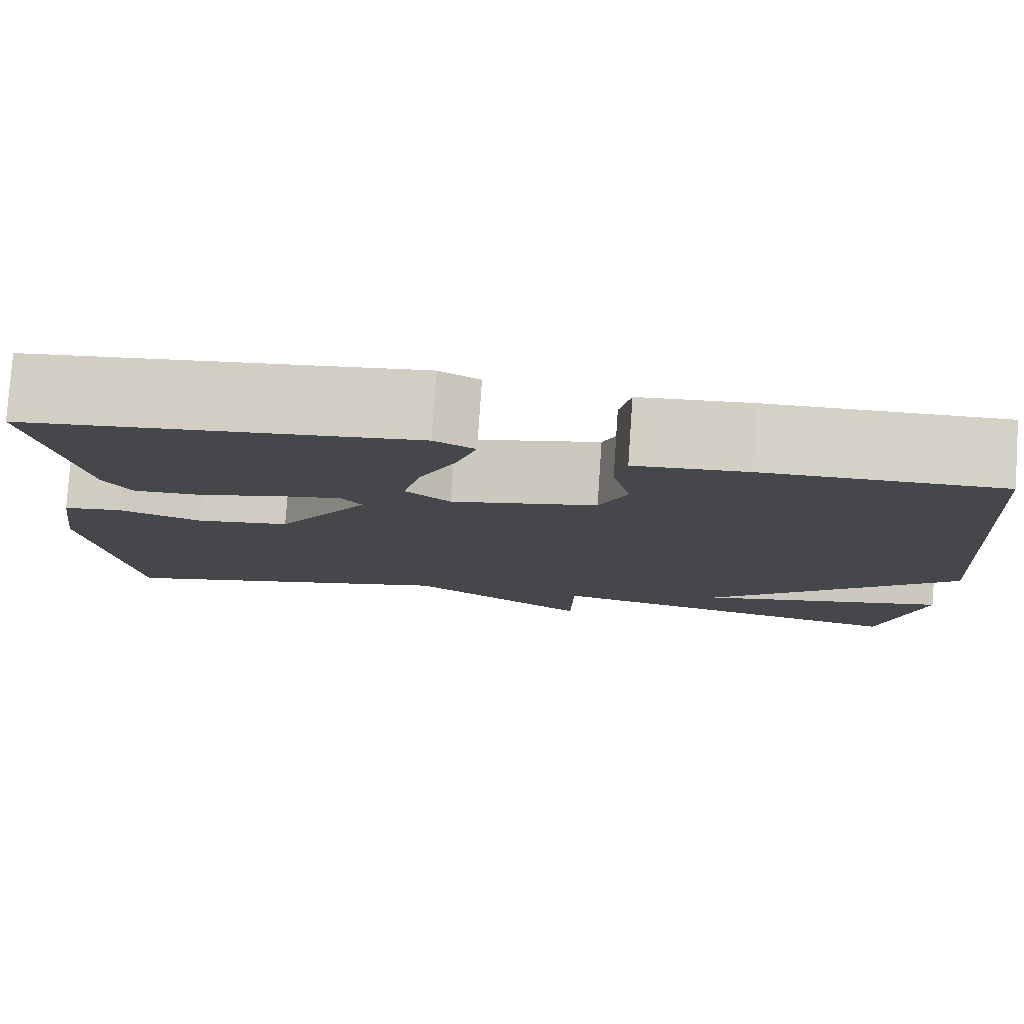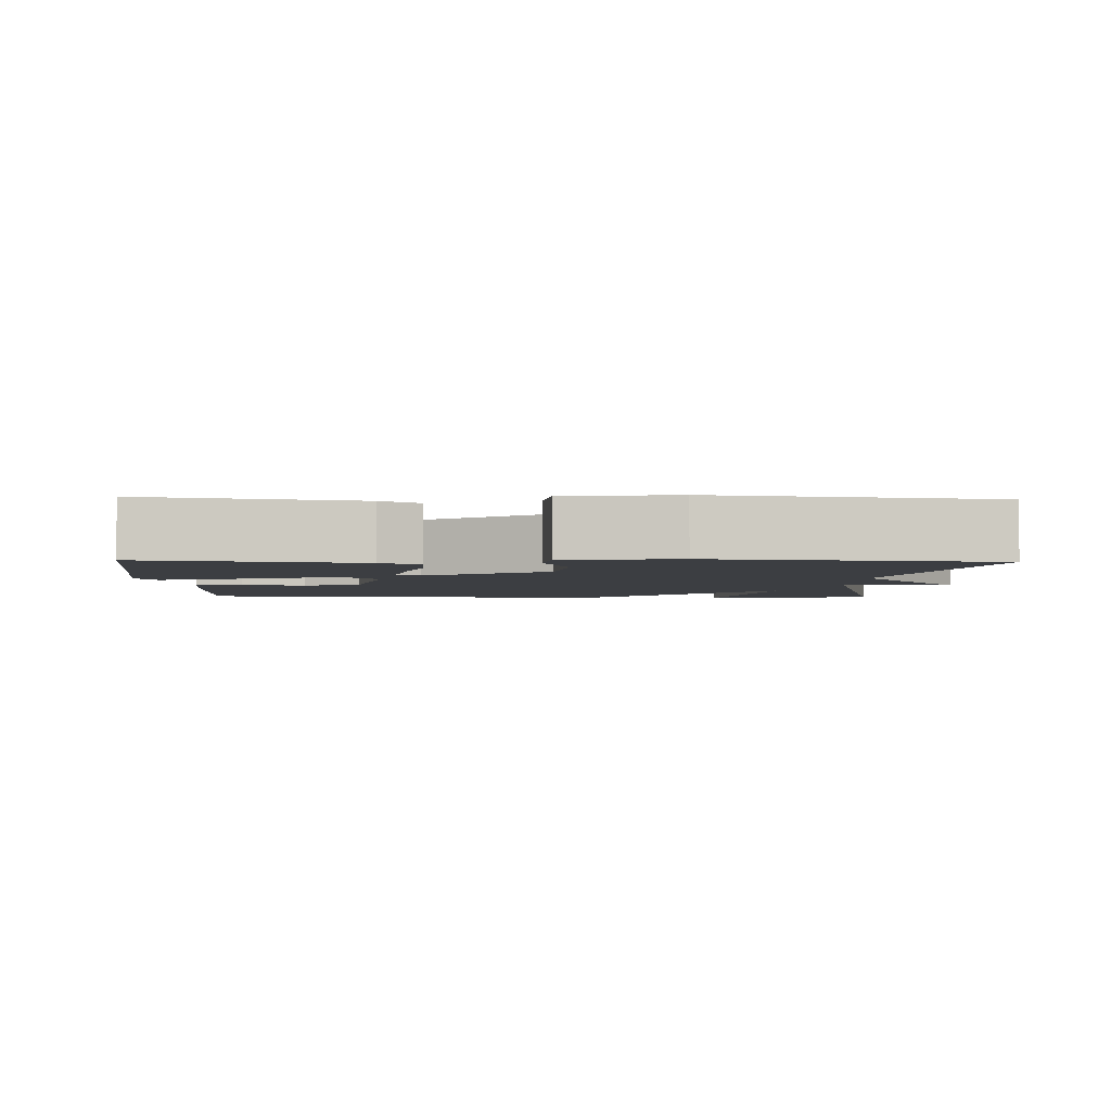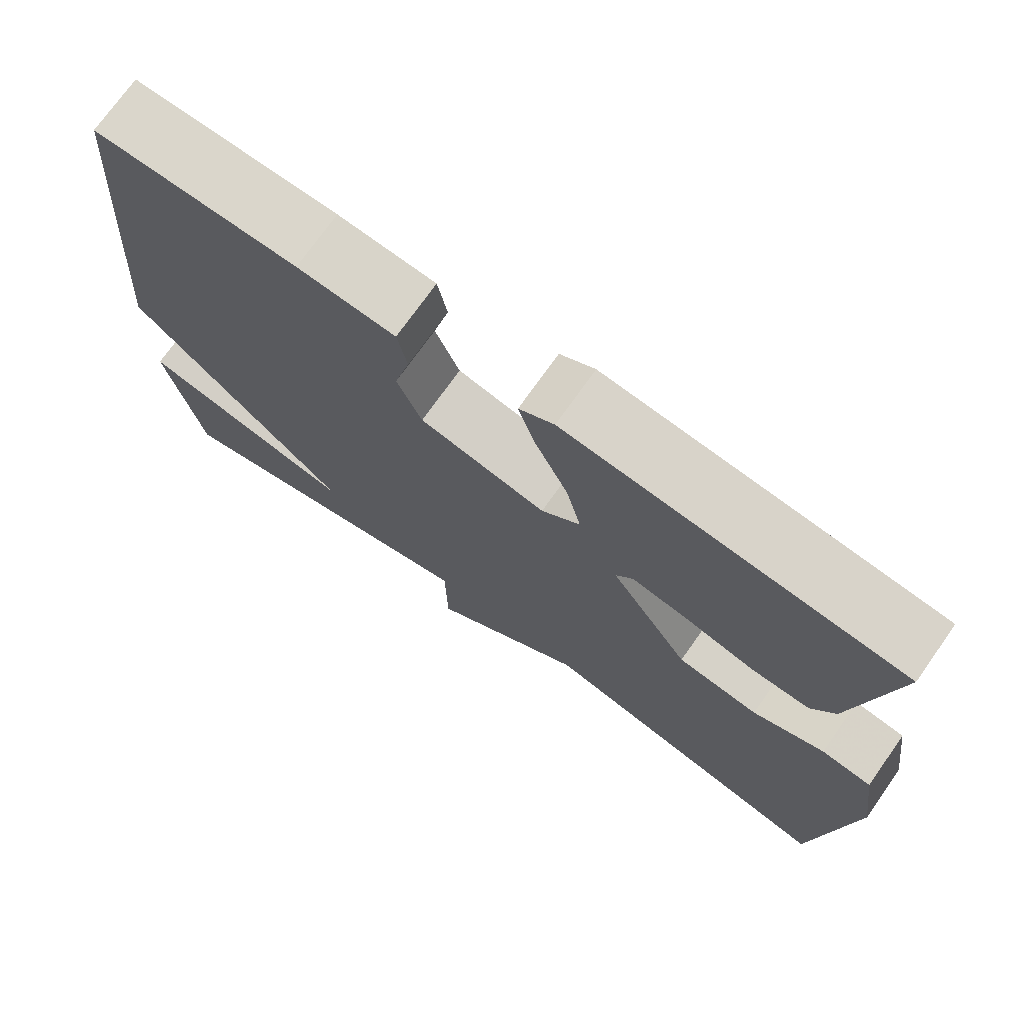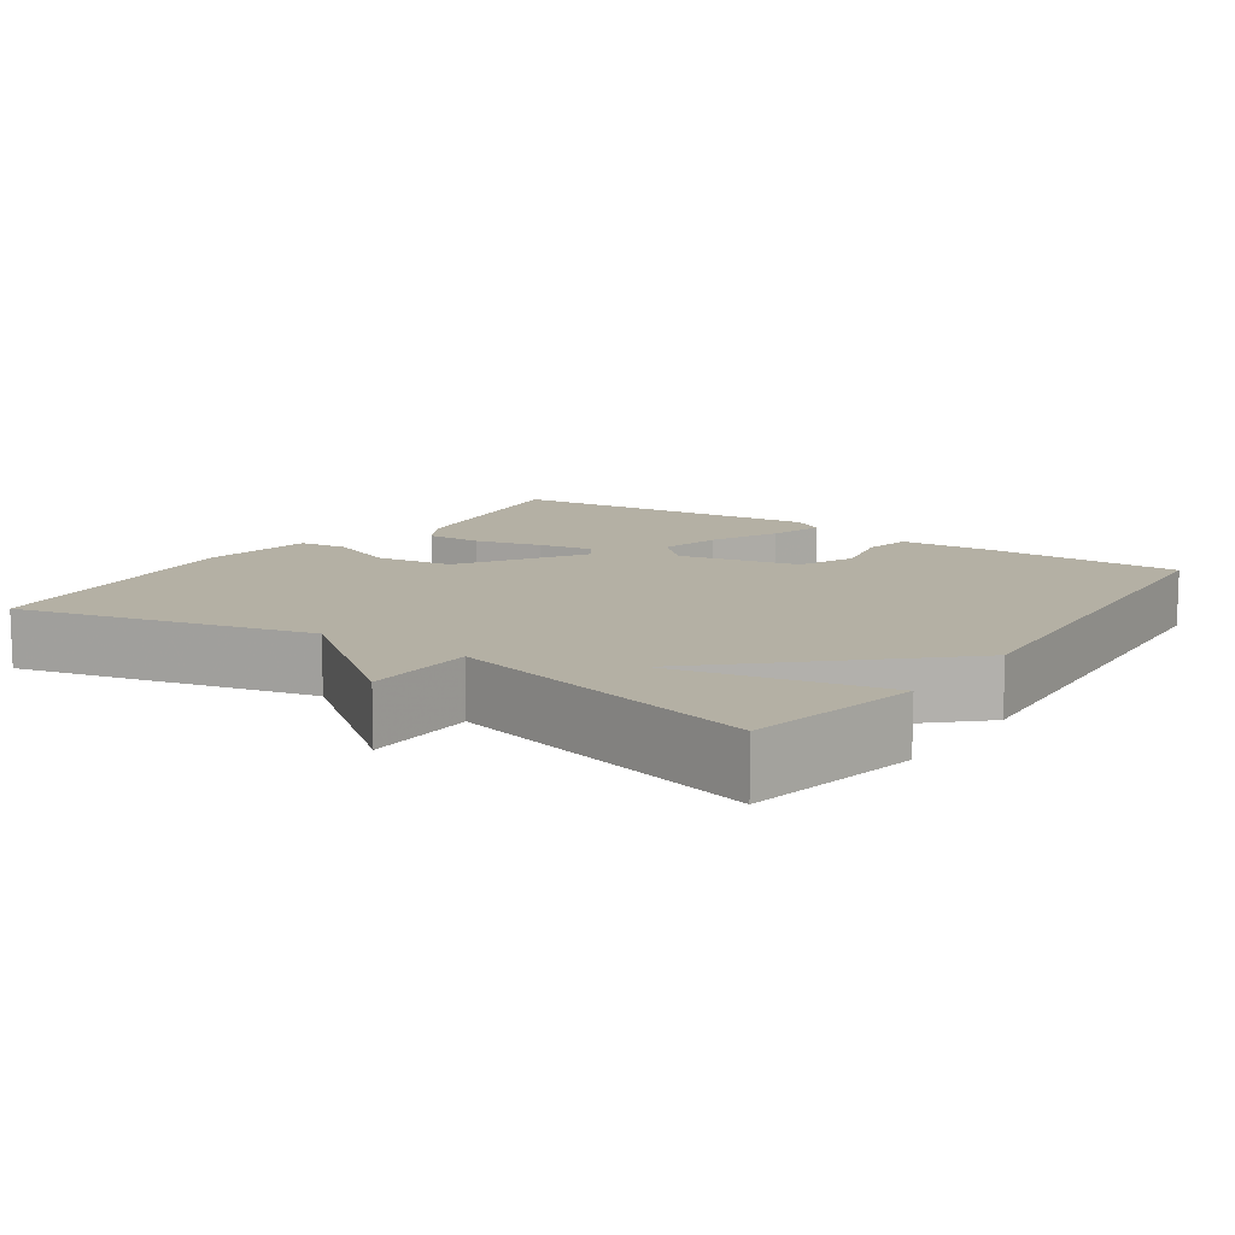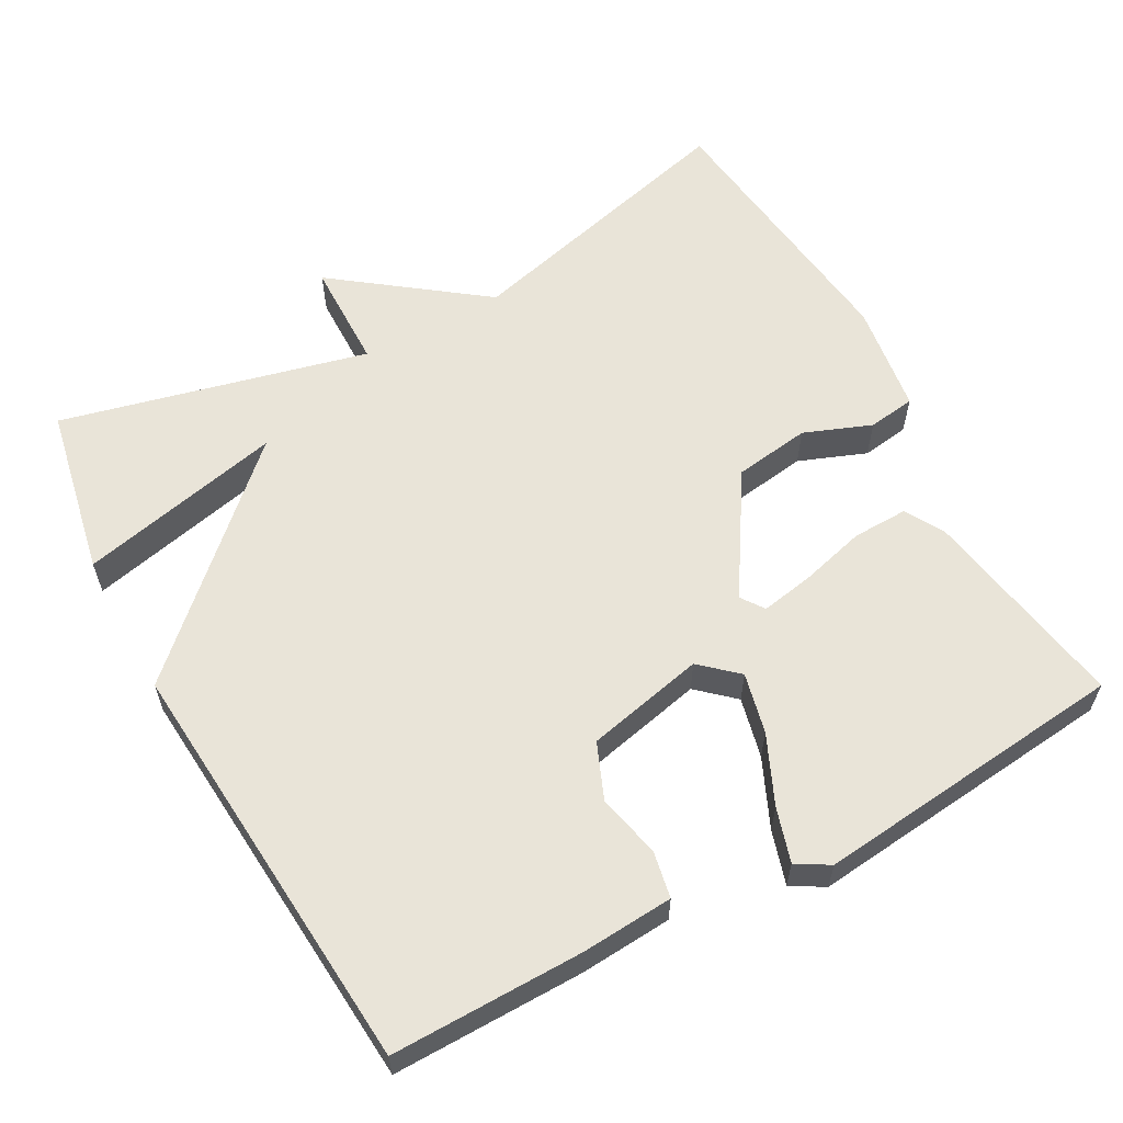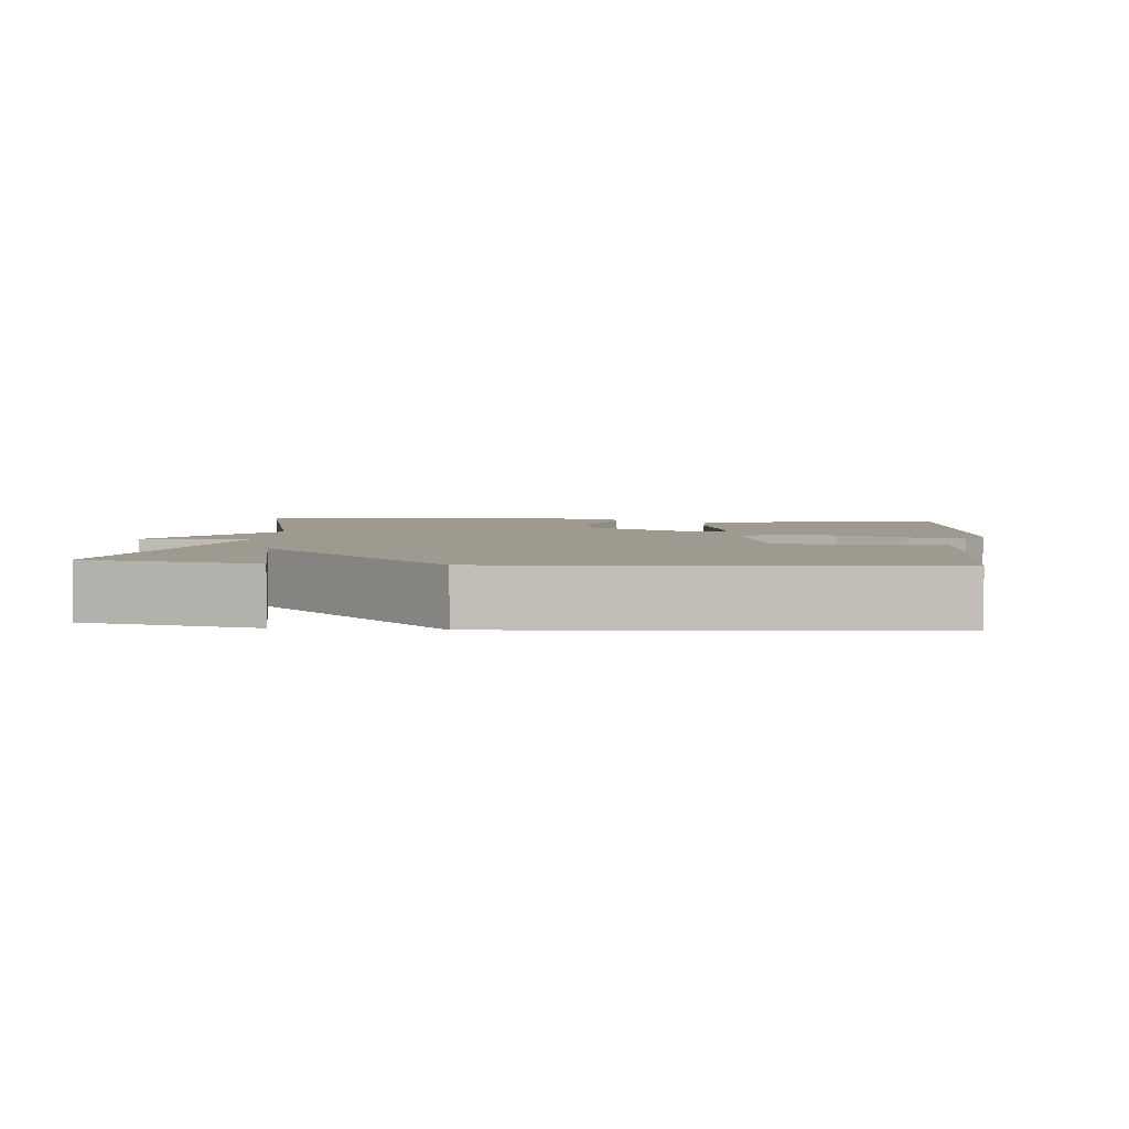
<metadata>
{"format":"obj","ext":"obj","renderer":"f3d","projection":"perspective","resolution":1024,"background":"white","views":[{"elev":79.6,"azim":-176.1,"up":"+Z"},{"elev":-3.3,"azim":87.9,"up":"+Y"},{"elev":73.6,"azim":35.3,"up":"+Z"},{"elev":11.5,"azim":-144.9,"up":"+Y"},{"elev":59.8,"azim":-28.6,"up":"+Y"},{"elev":3.8,"azim":-84.2,"up":"+Y"}]}
</metadata>
<code>
v 0.5 0.07 -0.5
v 0.114 0.07 -0.4
v -0.084 0.07 -0.547
v -0.086 0.07 -0.4
v -0.5 0.07 -0.5
v -0.545 0.07 -0.27
v -0.269 0.07 -0.333
v -0.545 0.07 -0.07
v -0.5 0.07 0.5
v -0.242 0.07 0.497
v -0.118 0.07 0.488
v -0.106 0.07 0.425
v -0.126 0.07 0.34
v -0.095 0.07 0.264
v 0.065 0.07 0.228
v 0.114 0.07 0.272
v 0.095 0.07 0.354
v 0.054 0.07 0.446
v 0.032 0.07 0.519
v 0.076 0.07 0.545
v 0.5 0.07 0.5
v 0.452 0.07 0.217
v 0.422 0.07 0.165
v 0.347 0.07 0.167
v 0.258 0.07 0.191
v 0.187 0.07 0.204
v 0.165 0.07 0.173
v 0.266 0.07 0.011
v 0.369 0.07 -0.004
v 0.46 0.07 0.031
v 0.524 0.07 0.022
v 0.545 0.07 -0.127
v 0.5 0 -0.5
v 0.114 0 -0.4
v -0.084 0 -0.547
v -0.086 0 -0.4
v -0.5 0 -0.5
v -0.545 0 -0.27
v -0.269 0 -0.333
v -0.545 0 -0.07
v -0.5 0 0.5
v -0.242 0 0.497
v -0.118 0 0.488
v -0.106 0 0.425
v -0.126 0 0.34
v -0.095 0 0.264
v 0.065 0 0.228
v 0.114 0 0.272
v 0.095 0 0.354
v 0.054 0 0.446
v 0.032 0 0.519
v 0.076 0 0.545
v 0.5 0 0.5
v 0.452 0 0.217
v 0.422 0 0.165
v 0.347 0 0.167
v 0.258 0 0.191
v 0.187 0 0.204
v 0.165 0 0.173
v 0.266 0 0.011
v 0.369 0 -0.004
v 0.46 0 0.031
v 0.524 0 0.022
v 0.545 0 -0.127
f 32 1 2
f 31 32 2
f 30 31 2
f 29 30 2
f 2 3 4
f 29 2 4
f 28 29 4
f 27 28 4
f 23 24 25
f 22 23 25
f 21 22 25
f 20 21 25
f 19 20 25
f 18 19 25
f 17 18 25
f 16 17 25 26
f 15 16 26 27
f 11 12 13
f 10 11 13
f 9 10 13
f 8 9 13
f 7 8 13 14
f 4 5 6 7
f 14 15 27
f 7 14 27
f 4 7 27
f 34 33 64
f 34 64 63
f 34 63 62
f 34 62 61
f 36 35 34
f 36 34 61
f 36 61 60
f 36 60 59
f 57 56 55
f 57 55 54
f 57 54 53
f 57 53 52
f 57 52 51
f 57 51 50
f 57 50 49
f 58 57 49 48
f 59 58 48 47
f 45 44 43
f 45 43 42
f 45 42 41
f 45 41 40
f 46 45 40 39
f 39 38 37 36
f 59 47 46
f 59 46 39
f 59 39 36
f 1 33 34 2
f 2 34 35 3
f 3 35 36 4
f 4 36 37 5
f 5 37 38 6
f 6 38 39 7
f 7 39 40 8
f 8 40 41 9
f 9 41 42 10
f 10 42 43 11
f 11 43 44 12
f 12 44 45 13
f 13 45 46 14
f 14 46 47 15
f 15 47 48 16
f 16 48 49 17
f 17 49 50 18
f 18 50 51 19
f 19 51 52 20
f 20 52 53 21
f 21 53 54 22
f 22 54 55 23
f 23 55 56 24
f 24 56 57 25
f 25 57 58 26
f 26 58 59 27
f 27 59 60 28
f 28 60 61 29
f 29 61 62 30
f 30 62 63 31
f 31 63 64 32
f 32 64 33 1

</code>
